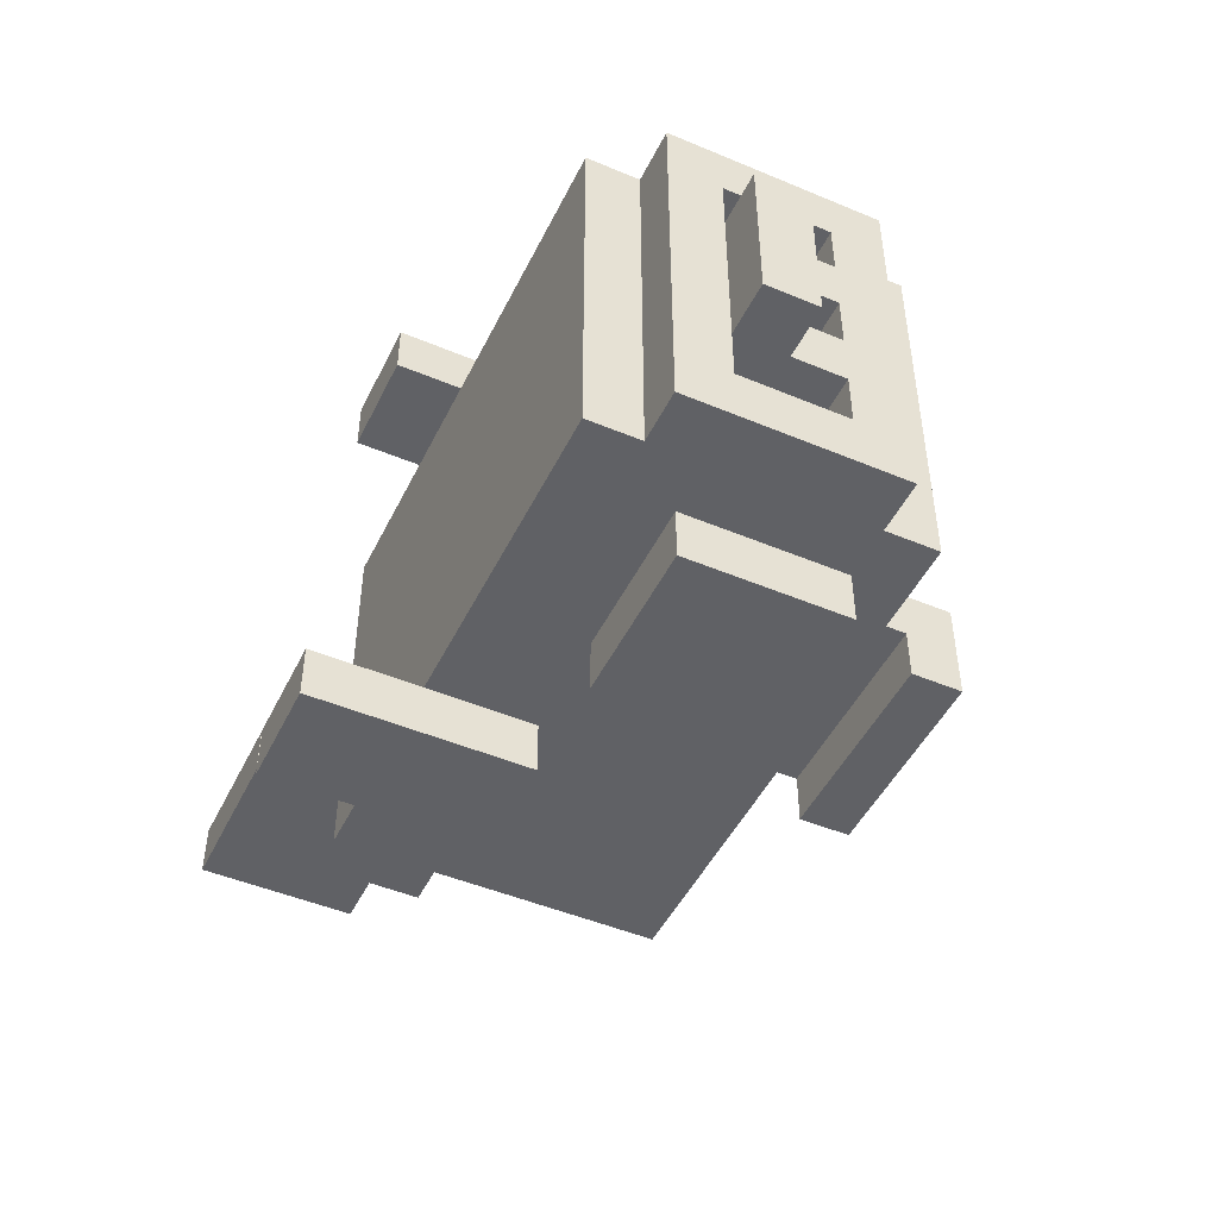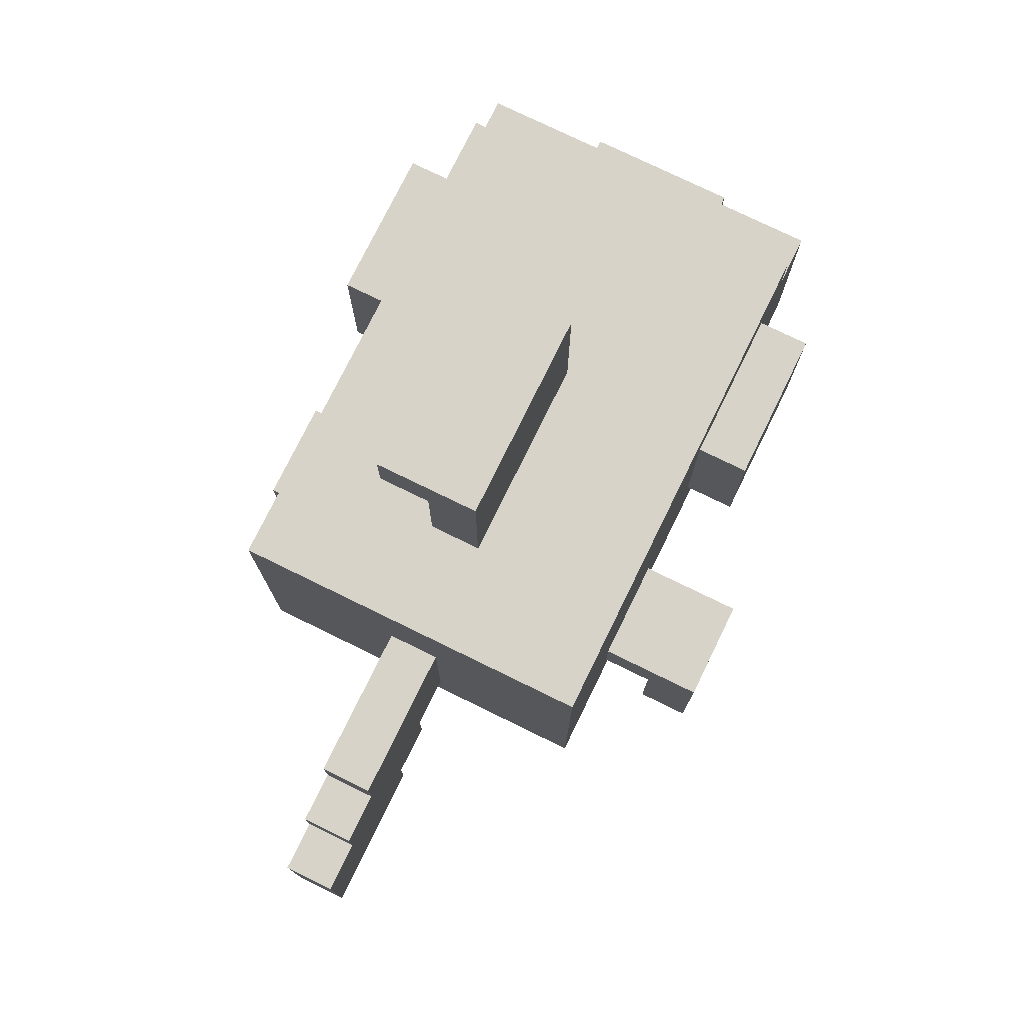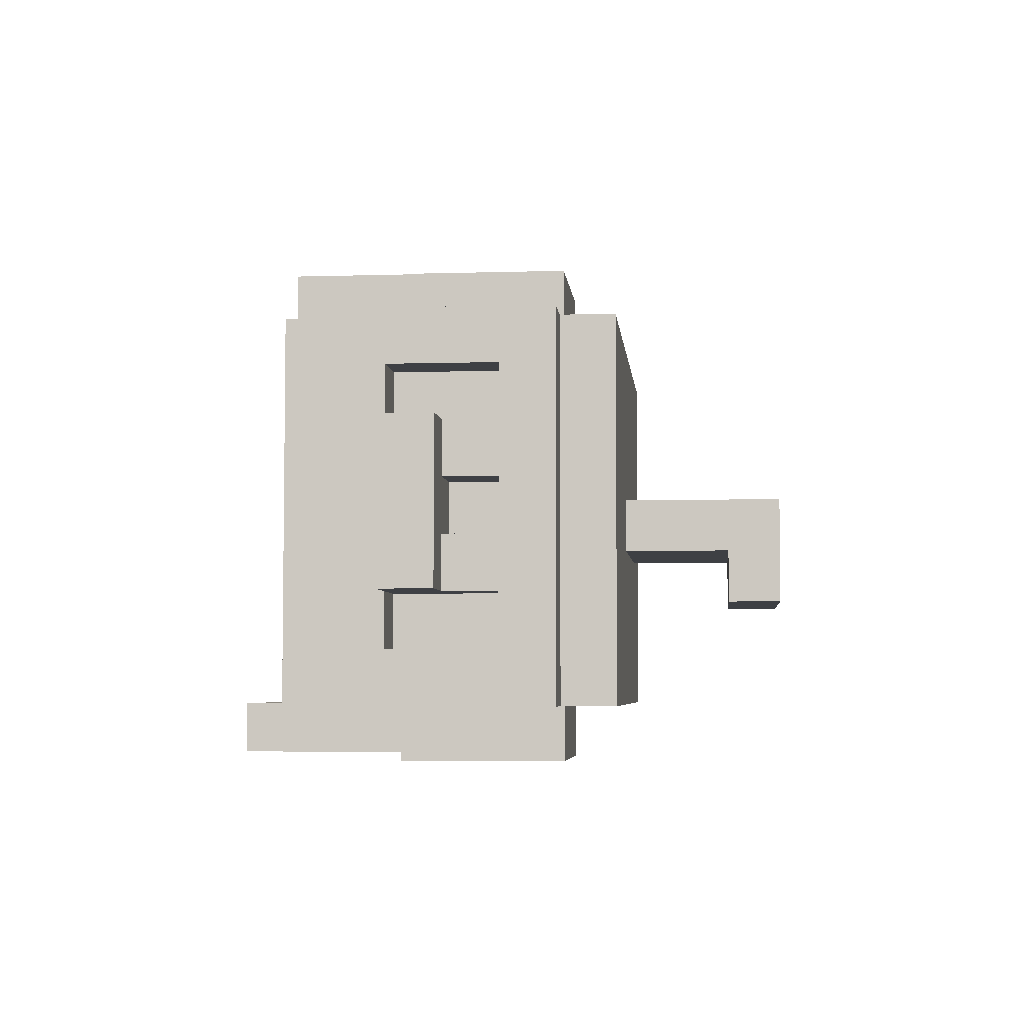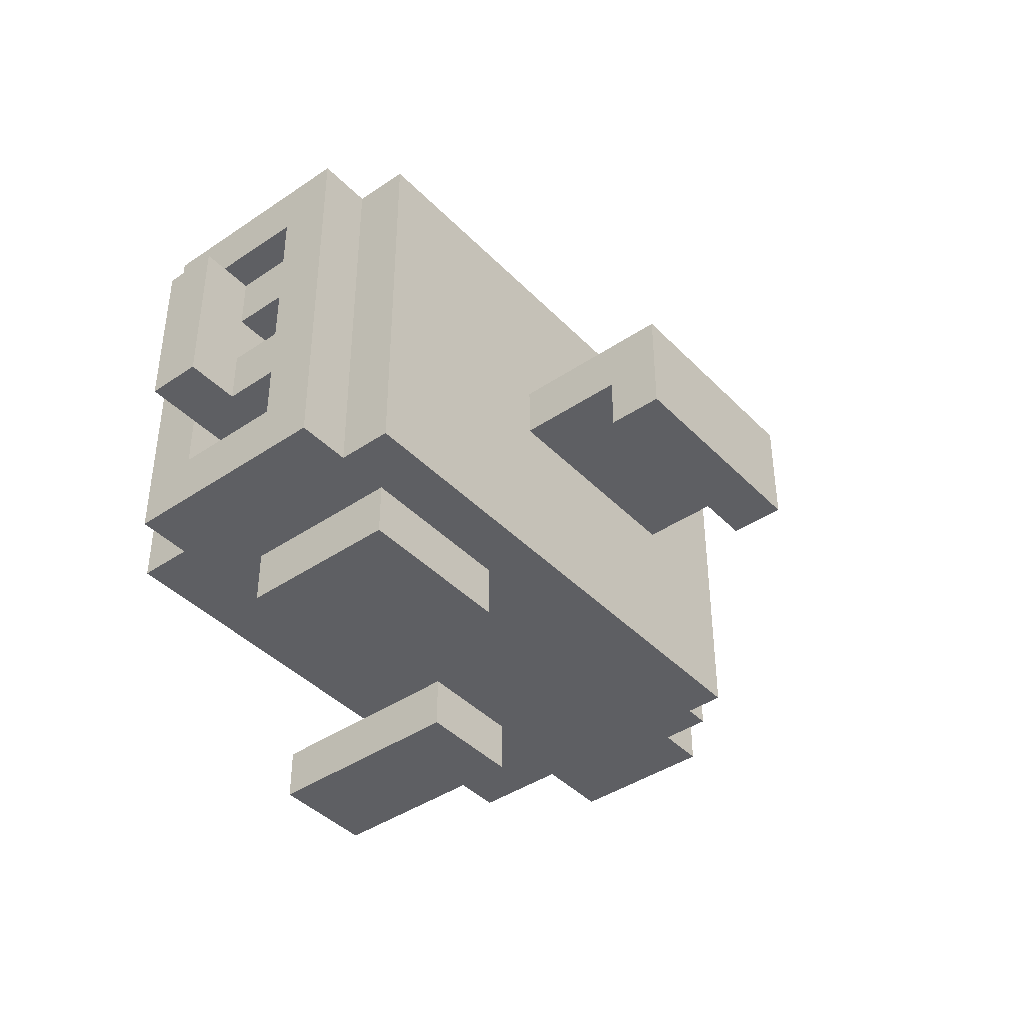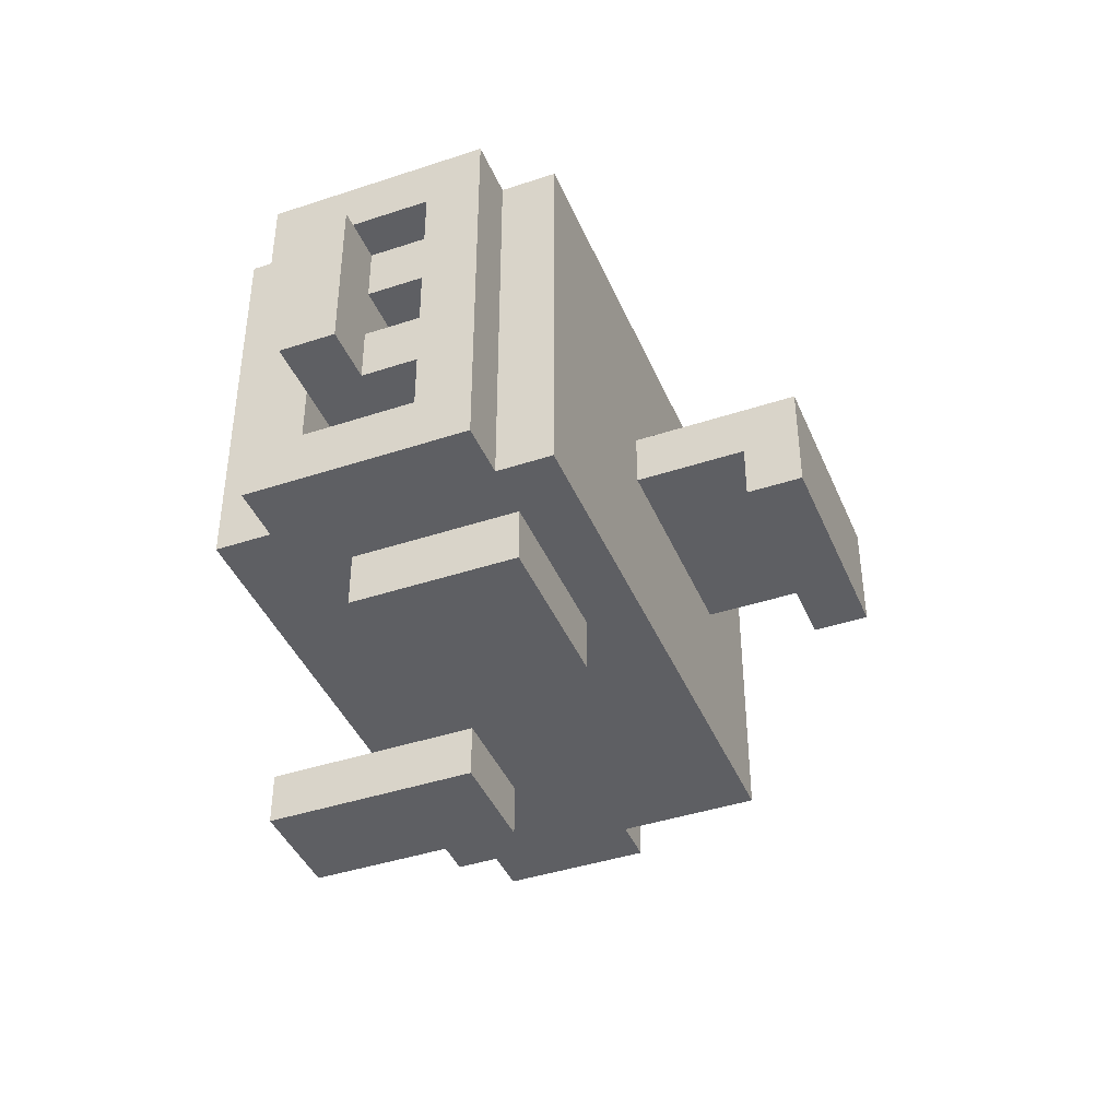
<metadata>
{"format":"obj","ext":"obj","renderer":"f3d","projection":"perspective","resolution":1024,"background":"white","views":[{"elev":-47.7,"azim":64.7,"up":"+Z"},{"elev":76.1,"azim":-63.9,"up":"+Y"},{"elev":-4.8,"azim":95.6,"up":"+Z"},{"elev":-41.4,"azim":129.4,"up":"+Z"},{"elev":-41.7,"azim":111.8,"up":"+Z"}]}
</metadata>
<code>
o pez
v 0 4.4 -4.7
v -0.3 4.4 -4.7
v -0.1 4.3 -4.7
v -0.2 4.3 -4.7
v -0.1 4.2 -4.7
v -0.2 4.2 -4.7
v 0 4.1 -4.7
v -0.3 4.1 -4.7
v -0.5 4.1 -4.7
v -0.7 4.1 -4.7
v -0.5 3.7 -4.7
v -0.7 3.7 -4.7
v 0.1 4.5 -4.6
v -0.3 4.5 -4.6
v -0.9 4.5 -4.6
v 0.2 4.4 -4.6
v 0.1 4.4 -4.6
v 0 4.4 -4.6
v -0.3 4.4 -4.6
v 0 4.1 -4.6
v -0.3 4.1 -4.6
v -0.5 4.1 -4.6
v -0.7 4.1 -4.6
v 0.2 4 -4.6
v 0.1 4 -4.6
v 0.1 3.9 -4.6
v -0.3 3.9 -4.6
v -0.5 3.9 -4.6
v -0.7 3.9 -4.6
v -0.9 3.9 -4.6
v -0.3 4.8 -4.4
v -0.7 4.8 -4.4
v -0.3 4.7 -4.4
v -0.7 4.7 -4.4
v 0.2 4.3 -4.4
v 0.1 4.3 -4.4
v 0.3 4.2 -4.4
v 0.2 4.2 -4.4
v 0.1 4.2 -4.4
v 0.3 4.1 -4.4
v 0.2 4.1 -4.4
v 0.1 4.1 -4.4
v -0.3 4.7 -4.3
v -0.7 4.7 -4.3
v -0.3 4.5 -4.3
v -0.7 4.5 -4.3
v -0.9 4.3 -4.3
v -1.2 4.3 -4.3
v -1.2 4.2 -4.3
v -1.3 4.2 -4.3
v -1.3 4.1 -4.3
v -1.4 4.1 -4.3
v -0.9 4 -4.3
v -1 4 -4.3
v -1 3.9 -4.3
v -1.1 3.9 -4.3
v -1.1 3.8 -4.3
v -1.4 3.8 -4.3
v 0.2 4.3 -4.2
v 0.1 4.3 -4.2
v 0.2 4.2 -4.2
v 0.1 4.2 -4.2
v 0.2 4.3 -4
v 0.1 4.3 -4
v 0.2 4.1 -4
v 0.1 4.1 -4
v -0.5 4 -3.8
v -0.7 4 -3.8
v -0.5 3.8 -3.8
v -0.7 3.8 -3.8
v -0.5 3.9 -4.6
v -0.7 3.9 -4.6
v -0.5 3.7 -4.6
v -0.7 3.7 -4.6
v 0.2 4.3 -4.5
v 0.1 4.3 -4.5
v 0.2 4.1 -4.5
v 0.1 4.1 -4.5
v 0.2 4.3 -4.3
v 0.1 4.3 -4.3
v 0.2 4.2 -4.3
v 0.1 4.2 -4.3
v -0.3 4.8 -4.2
v -0.7 4.8 -4.2
v -0.3 4.5 -4.2
v -0.7 4.5 -4.2
v -0.9 4.3 -4.2
v -1.2 4.3 -4.2
v -1.2 4.2 -4.2
v -1.3 4.2 -4.2
v -1.3 4.1 -4.2
v -1.4 4.1 -4.2
v -0.9 4 -4.2
v -1 4 -4.2
v -1 3.9 -4.2
v -1.1 3.9 -4.2
v -1.1 3.8 -4.2
v -1.4 3.8 -4.2
v 0.2 4.3 -4.1
v 0.1 4.3 -4.1
v 0.3 4.2 -4.1
v 0.2 4.2 -4.1
v 0.1 4.2 -4.1
v 0.3 4.1 -4.1
v 0.2 4.1 -4.1
v 0.1 4.1 -4.1
v 0.1 4.5 -3.9
v -0.3 4.5 -3.9
v -0.9 4.5 -3.9
v 0.2 4.4 -3.9
v 0.1 4.4 -3.9
v 0 4.4 -3.9
v -0.3 4.4 -3.9
v 0 4.1 -3.9
v -0.3 4.1 -3.9
v -0.5 4.1 -3.9
v -0.7 4.1 -3.9
v 0.2 4 -3.9
v 0.1 4 -3.9
v -0.5 4 -3.9
v -0.7 4 -3.9
v 0.1 3.9 -3.9
v -0.3 3.9 -3.9
v -0.9 3.9 -3.9
v 0 4.4 -3.8
v -0.3 4.4 -3.8
v -0.1 4.3 -3.8
v -0.2 4.3 -3.8
v -0.1 4.2 -3.8
v -0.2 4.2 -3.8
v 0 4.1 -3.8
v -0.3 4.1 -3.8
v -0.5 4.1 -3.7
v -0.7 4.1 -3.7
v -0.5 3.8 -3.7
v -0.7 3.8 -3.7
v 0.3 4.2 -4.4
v 0.3 4.1 -4.4
v 0.3 4.2 -4.1
v 0.3 4.1 -4.1
v 0.2 4.4 -4.6
v 0.2 4 -4.6
v 0.2 4.3 -4.5
v 0.2 4.1 -4.5
v 0.2 4.3 -4.4
v 0.2 4.2 -4.4
v 0.2 4.1 -4.4
v 0.2 4.3 -4.3
v 0.2 4.2 -4.3
v 0.2 4.3 -4.2
v 0.2 4.2 -4.2
v 0.2 4.3 -4.1
v 0.2 4.2 -4.1
v 0.2 4.1 -4.1
v 0.2 4.3 -4
v 0.2 4.1 -4
v 0.2 4.4 -3.9
v 0.2 4 -3.9
v 0.1 4.5 -4.6
v 0.1 4.4 -4.6
v 0.1 4 -4.6
v 0.1 3.9 -4.6
v 0.1 4.3 -4.5
v 0.1 4.1 -4.5
v 0.1 4.3 -4.4
v 0.1 4.2 -4.4
v 0.1 4.1 -4.4
v 0.1 4.3 -4.3
v 0.1 4.2 -4.3
v 0.1 4.3 -4.2
v 0.1 4.2 -4.2
v 0.1 4.3 -4.1
v 0.1 4.2 -4.1
v 0.1 4.1 -4.1
v 0.1 4.3 -4
v 0.1 4.1 -4
v 0.1 4.5 -3.9
v 0.1 4.4 -3.9
v 0.1 4 -3.9
v 0.1 3.9 -3.9
v 0 4.4 -4.7
v 0 4.1 -4.7
v 0 4.4 -4.6
v 0 4.1 -4.6
v 0 4.4 -3.9
v 0 4.1 -3.9
v 0 4.4 -3.8
v 0 4.1 -3.8
v -0.3 4.8 -4.4
v -0.3 4.7 -4.4
v -0.3 4.7 -4.3
v -0.3 4.5 -4.3
v -0.3 4.8 -4.2
v -0.3 4.5 -4.2
v -0.5 4.1 -4.7
v -0.5 3.7 -4.7
v -0.5 4.1 -4.6
v -0.5 3.9 -4.6
v -0.5 3.7 -4.6
v -0.5 4.1 -3.9
v -0.5 4 -3.9
v -0.5 4 -3.8
v -0.5 3.8 -3.8
v -0.5 4.1 -3.7
v -0.5 3.8 -3.7
v -1 4 -4.3
v -1 3.9 -4.3
v -1 4 -4.2
v -1 3.9 -4.2
v -1.1 3.9 -4.3
v -1.1 3.8 -4.3
v -1.1 3.9 -4.2
v -1.1 3.8 -4.2
v -0.3 4.4 -4.7
v -0.3 4.1 -4.7
v -0.3 4.4 -4.6
v -0.3 4.1 -4.6
v -0.3 4.4 -3.9
v -0.3 4.1 -3.9
v -0.3 4.4 -3.8
v -0.3 4.1 -3.8
v -0.7 4.1 -4.7
v -0.7 3.7 -4.7
v -0.7 4.1 -4.6
v -0.7 3.9 -4.6
v -0.7 3.7 -4.6
v -0.7 4.8 -4.4
v -0.7 4.7 -4.4
v -0.7 4.7 -4.3
v -0.7 4.5 -4.3
v -0.7 4.8 -4.2
v -0.7 4.5 -4.2
v -0.7 4.1 -3.9
v -0.7 4 -3.9
v -0.7 4 -3.8
v -0.7 3.8 -3.8
v -0.7 4.1 -3.7
v -0.7 3.8 -3.7
v -0.9 4.5 -4.6
v -0.9 3.9 -4.6
v -0.9 4.3 -4.3
v -0.9 4 -4.3
v -0.9 4.3 -4.2
v -0.9 4 -4.2
v -0.9 4.5 -3.9
v -0.9 3.9 -3.9
v -1.2 4.3 -4.3
v -1.2 4.2 -4.3
v -1.2 4.3 -4.2
v -1.2 4.2 -4.2
v -1.3 4.2 -4.3
v -1.3 4.1 -4.3
v -1.3 4.2 -4.2
v -1.3 4.1 -4.2
v -1.4 4.1 -4.3
v -1.4 3.8 -4.3
v -1.4 4.1 -4.2
v -1.4 3.8 -4.2
v -0.3 4.8 -4.4
v -0.3 4.8 -4.2
v -0.7 4.8 -4.4
v -0.7 4.8 -4.2
v 0.1 4.5 -4.6
v 0.1 4.5 -3.9
v -0.3 4.5 -4.6
v -0.3 4.5 -4.3
v -0.3 4.5 -4.2
v -0.3 4.5 -3.9
v -0.7 4.5 -4.3
v -0.7 4.5 -4.2
v -0.9 4.5 -4.6
v -0.9 4.5 -3.9
v 0.2 4.4 -4.6
v 0.2 4.4 -3.9
v 0.1 4.4 -4.6
v 0.1 4.4 -3.9
v 0 4.4 -4.7
v 0 4.4 -4.6
v 0 4.4 -3.9
v 0 4.4 -3.8
v -0.3 4.4 -4.7
v -0.3 4.4 -4.6
v -0.3 4.4 -3.9
v -0.3 4.4 -3.8
v -0.9 4.3 -4.3
v -0.9 4.3 -4.2
v -1.2 4.3 -4.3
v -1.2 4.3 -4.2
v 0.3 4.2 -4.4
v 0.3 4.2 -4.1
v 0.2 4.2 -4.4
v 0.2 4.2 -4.3
v 0.2 4.2 -4.2
v 0.2 4.2 -4.1
v 0.1 4.2 -4.3
v 0.1 4.2 -4.2
v -1.2 4.2 -4.3
v -1.2 4.2 -4.2
v -1.3 4.2 -4.3
v -1.3 4.2 -4.2
v 0.2 4.1 -4.5
v 0.2 4.1 -4.4
v 0.2 4.1 -4.1
v 0.2 4.1 -4
v 0.1 4.1 -4.5
v 0.1 4.1 -4.4
v 0.1 4.1 -4.1
v 0.1 4.1 -4
v -0.5 4.1 -4.7
v -0.5 4.1 -4.6
v -0.5 4.1 -3.9
v -0.5 4.1 -3.7
v -0.7 4.1 -4.7
v -0.7 4.1 -4.6
v -0.7 4.1 -3.9
v -0.7 4.1 -3.7
v -1.3 4.1 -4.3
v -1.3 4.1 -4.2
v -1.4 4.1 -4.3
v -1.4 4.1 -4.2
v -0.3 4.7 -4.4
v -0.3 4.7 -4.3
v -0.7 4.7 -4.4
v -0.7 4.7 -4.3
v 0.2 4.3 -4.5
v 0.2 4.3 -4.4
v 0.2 4.3 -4.3
v 0.2 4.3 -4.2
v 0.2 4.3 -4.1
v 0.2 4.3 -4
v 0.1 4.3 -4.5
v 0.1 4.3 -4.4
v 0.1 4.3 -4.3
v 0.1 4.3 -4.2
v 0.1 4.3 -4.1
v 0.1 4.3 -4
v 0.3 4.1 -4.4
v 0.3 4.1 -4.1
v 0.2 4.1 -4.4
v 0.2 4.1 -4.1
v 0 4.1 -4.7
v 0 4.1 -4.6
v 0 4.1 -3.9
v 0 4.1 -3.8
v -0.3 4.1 -4.7
v -0.3 4.1 -4.6
v -0.3 4.1 -3.9
v -0.3 4.1 -3.8
v 0.2 4 -4.6
v 0.2 4 -3.9
v 0.1 4 -4.6
v 0.1 4 -3.9
v -0.5 4 -3.9
v -0.5 4 -3.8
v -0.7 4 -3.9
v -0.7 4 -3.8
v -0.9 4 -4.3
v -0.9 4 -4.2
v -1 4 -4.3
v -1 4 -4.2
v 0.1 3.9 -4.6
v 0.1 3.9 -3.9
v -0.3 3.9 -4.6
v -0.3 3.9 -3.9
v -0.5 3.9 -4.6
v -0.7 3.9 -4.6
v -0.9 3.9 -4.6
v -0.9 3.9 -3.9
v -1 3.9 -4.3
v -1 3.9 -4.2
v -1.1 3.9 -4.3
v -1.1 3.9 -4.2
v -0.5 3.8 -3.8
v -0.5 3.8 -3.7
v -0.7 3.8 -3.8
v -0.7 3.8 -3.7
v -1.1 3.8 -4.3
v -1.1 3.8 -4.2
v -1.4 3.8 -4.3
v -1.4 3.8 -4.2
v -0.5 3.7 -4.7
v -0.5 3.7 -4.6
v -0.7 3.7 -4.7
v -0.7 3.7 -4.6
f 3 2 1
f 4 2 3
f 5 3 1
f 5 4 3
f 6 2 4
f 6 4 5
f 7 5 1
f 7 6 5
f 8 2 6
f 8 6 7
f 11 10 9
f 12 10 11
f 17 14 13
f 18 14 17
f 19 15 14
f 19 14 18
f 20 18 17
f 21 15 19
f 22 15 21
f 23 15 22
f 24 17 16
f 25 20 17
f 25 17 24
f 25 21 20
f 26 21 25
f 27 22 21
f 27 21 26
f 28 22 27
f 29 15 23
f 30 15 29
f 33 32 31
f 34 32 33
f 38 36 35
f 39 36 38
f 40 38 37
f 40 39 38
f 41 39 40
f 42 39 41
f 45 44 43
f 46 44 45
f 49 48 47
f 51 50 49
f 53 49 47
f 53 52 51
f 53 51 49
f 54 52 53
f 55 52 54
f 56 52 55
f 57 52 56
f 58 52 57
f 61 60 59
f 62 60 61
f 65 64 63
f 66 64 65
f 69 68 67
f 70 68 69
f 71 72 73
f 73 72 74
f 75 76 77
f 77 76 78
f 79 80 81
f 81 80 82
f 83 84 85
f 85 84 86
f 87 88 89
f 89 90 91
f 87 89 93
f 91 92 93
f 89 91 93
f 93 92 94
f 94 92 95
f 95 92 96
f 96 92 97
f 97 92 98
f 99 100 102
f 102 100 103
f 101 102 104
f 102 103 104
f 104 103 105
f 105 103 106
f 107 108 111
f 111 108 112
f 108 109 113
f 112 108 113
f 111 112 114
f 113 109 115
f 115 109 116
f 116 109 117
f 110 111 118
f 111 114 119
f 118 111 119
f 114 115 119
f 115 116 120
f 117 109 121
f 119 115 122
f 115 120 123
f 122 115 123
f 120 121 123
f 121 109 124
f 123 121 124
f 125 126 127
f 127 126 128
f 125 127 129
f 127 128 129
f 128 126 130
f 129 128 130
f 125 129 131
f 129 130 131
f 130 126 132
f 131 130 132
f 133 134 135
f 135 134 136
f 139 138 137
f 140 138 139
f 143 142 141
f 144 142 143
f 145 143 141
f 147 142 144
f 148 146 145
f 148 145 141
f 149 146 148
f 150 148 141
f 152 150 141
f 152 151 150
f 153 151 152
f 154 142 147
f 155 152 141
f 156 142 154
f 157 155 141
f 157 156 155
f 158 142 156
f 158 156 157
f 165 164 163
f 166 164 165
f 167 164 166
f 170 169 168
f 171 169 170
f 175 173 172
f 175 174 173
f 176 174 175
f 177 160 159
f 178 160 177
f 179 162 161
f 180 162 179
f 183 182 181
f 184 182 183
f 187 186 185
f 188 186 187
f 191 190 189
f 193 191 189
f 193 192 191
f 194 192 193
f 197 196 195
f 198 196 197
f 199 196 198
f 202 201 200
f 204 202 200
f 204 203 202
f 205 203 204
f 208 207 206
f 209 207 208
f 212 211 210
f 213 211 212
f 214 215 216
f 216 215 217
f 218 219 220
f 220 219 221
f 222 223 224
f 224 223 225
f 225 223 226
f 227 228 229
f 227 229 231
f 229 230 231
f 231 230 232
f 233 234 235
f 233 235 237
f 235 236 237
f 237 236 238
f 239 240 241
f 241 240 242
f 239 241 243
f 242 240 244
f 239 243 245
f 243 244 245
f 244 240 246
f 245 244 246
f 247 248 249
f 249 248 250
f 251 252 253
f 253 252 254
f 255 256 257
f 257 256 258
f 261 260 259
f 262 260 261
f 265 264 263
f 266 264 265
f 267 264 266
f 268 264 267
f 269 266 265
f 270 268 267
f 271 269 265
f 271 270 269
f 272 268 270
f 272 270 271
f 275 274 273
f 276 274 275
f 281 278 277
f 282 278 281
f 283 280 279
f 284 280 283
f 287 286 285
f 288 286 287
f 291 290 289
f 292 290 291
f 293 290 292
f 294 290 293
f 295 293 292
f 296 293 295
f 299 298 297
f 300 298 299
f 305 302 301
f 306 302 305
f 307 304 303
f 308 304 307
f 313 310 309
f 314 310 313
f 315 312 311
f 316 312 315
f 319 318 317
f 320 318 319
f 321 322 323
f 323 322 324
f 325 326 331
f 331 326 332
f 327 328 333
f 333 328 334
f 329 330 335
f 335 330 336
f 337 338 339
f 339 338 340
f 341 342 345
f 345 342 346
f 343 344 347
f 347 344 348
f 349 350 351
f 351 350 352
f 353 354 355
f 355 354 356
f 357 358 359
f 359 358 360
f 361 362 363
f 363 362 364
f 363 364 365
f 365 364 366
f 366 364 367
f 367 364 368
f 369 370 371
f 371 370 372
f 373 374 375
f 375 374 376
f 377 378 379
f 379 378 380
f 381 382 383
f 383 382 384

</code>
